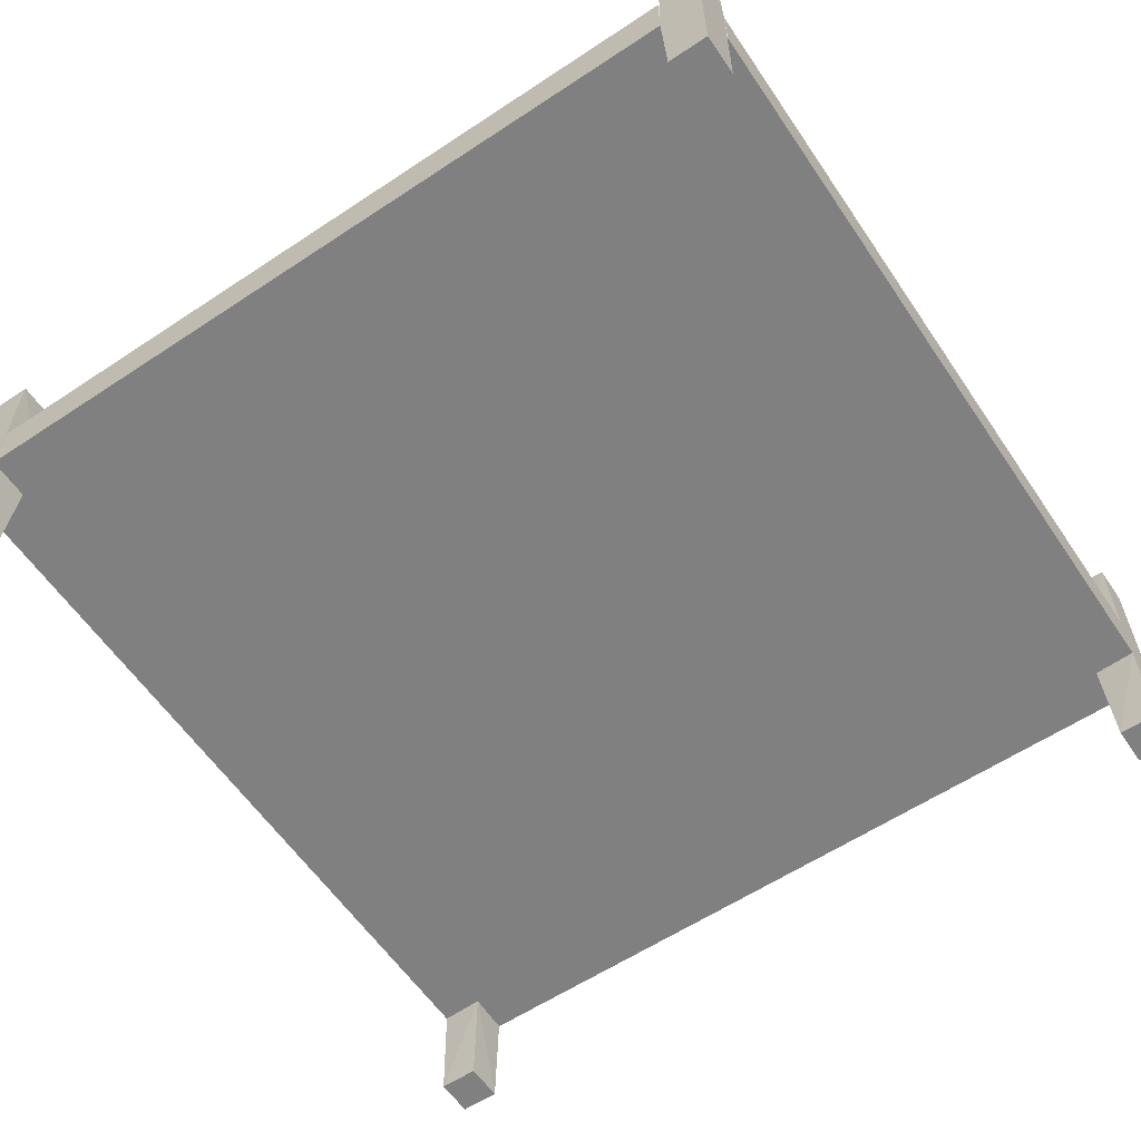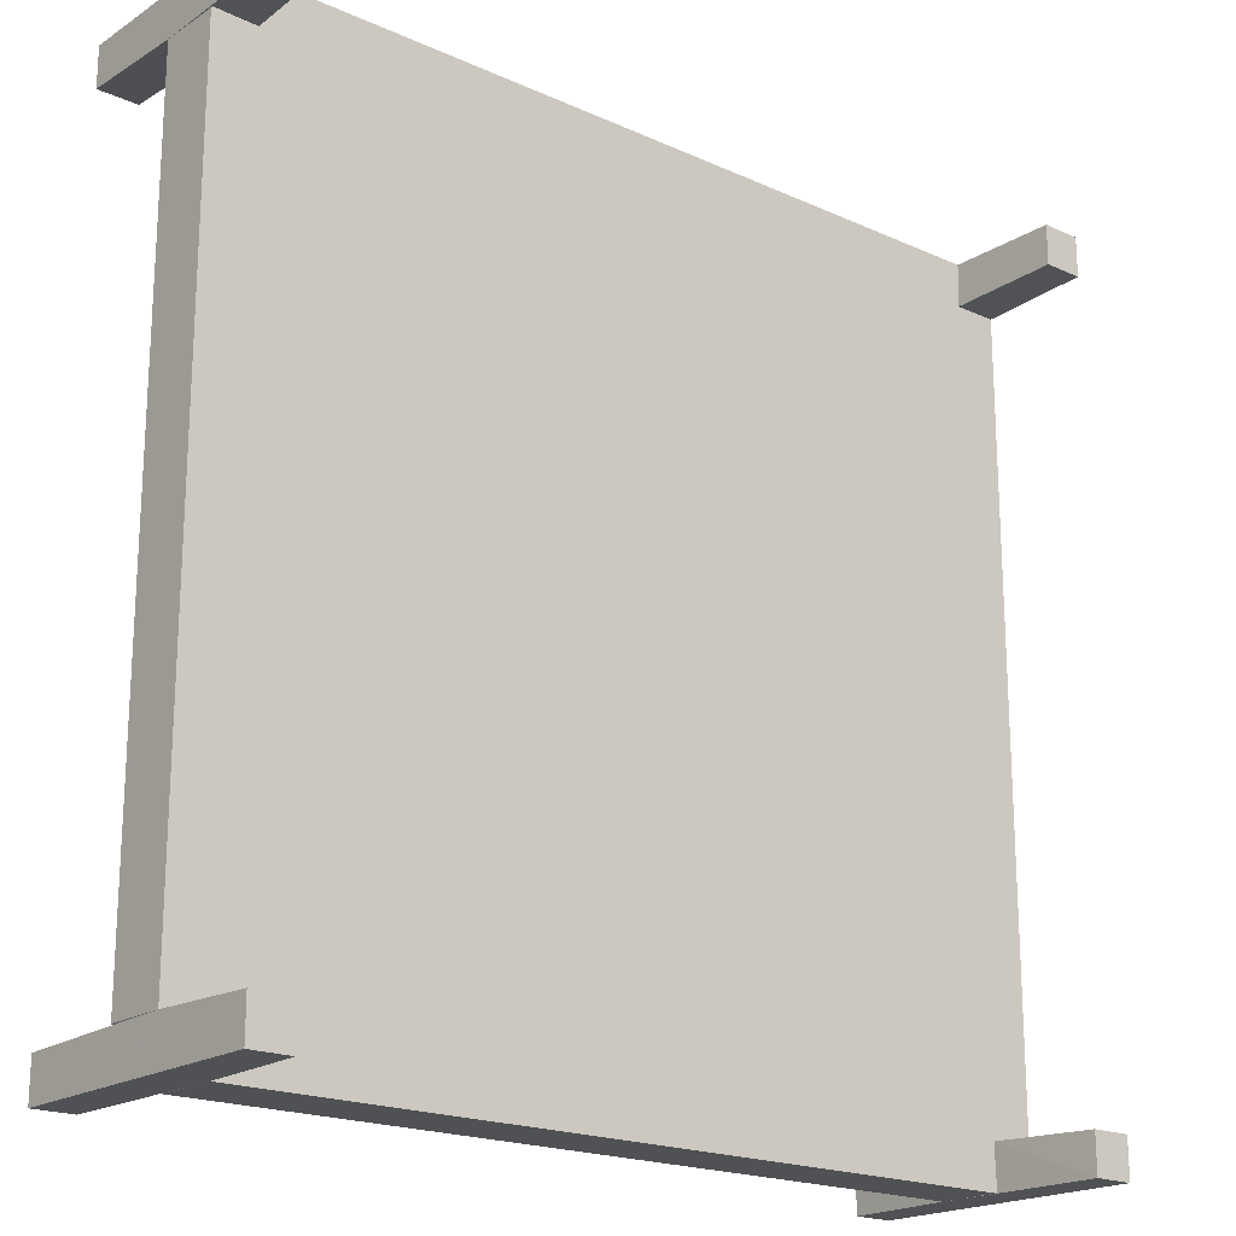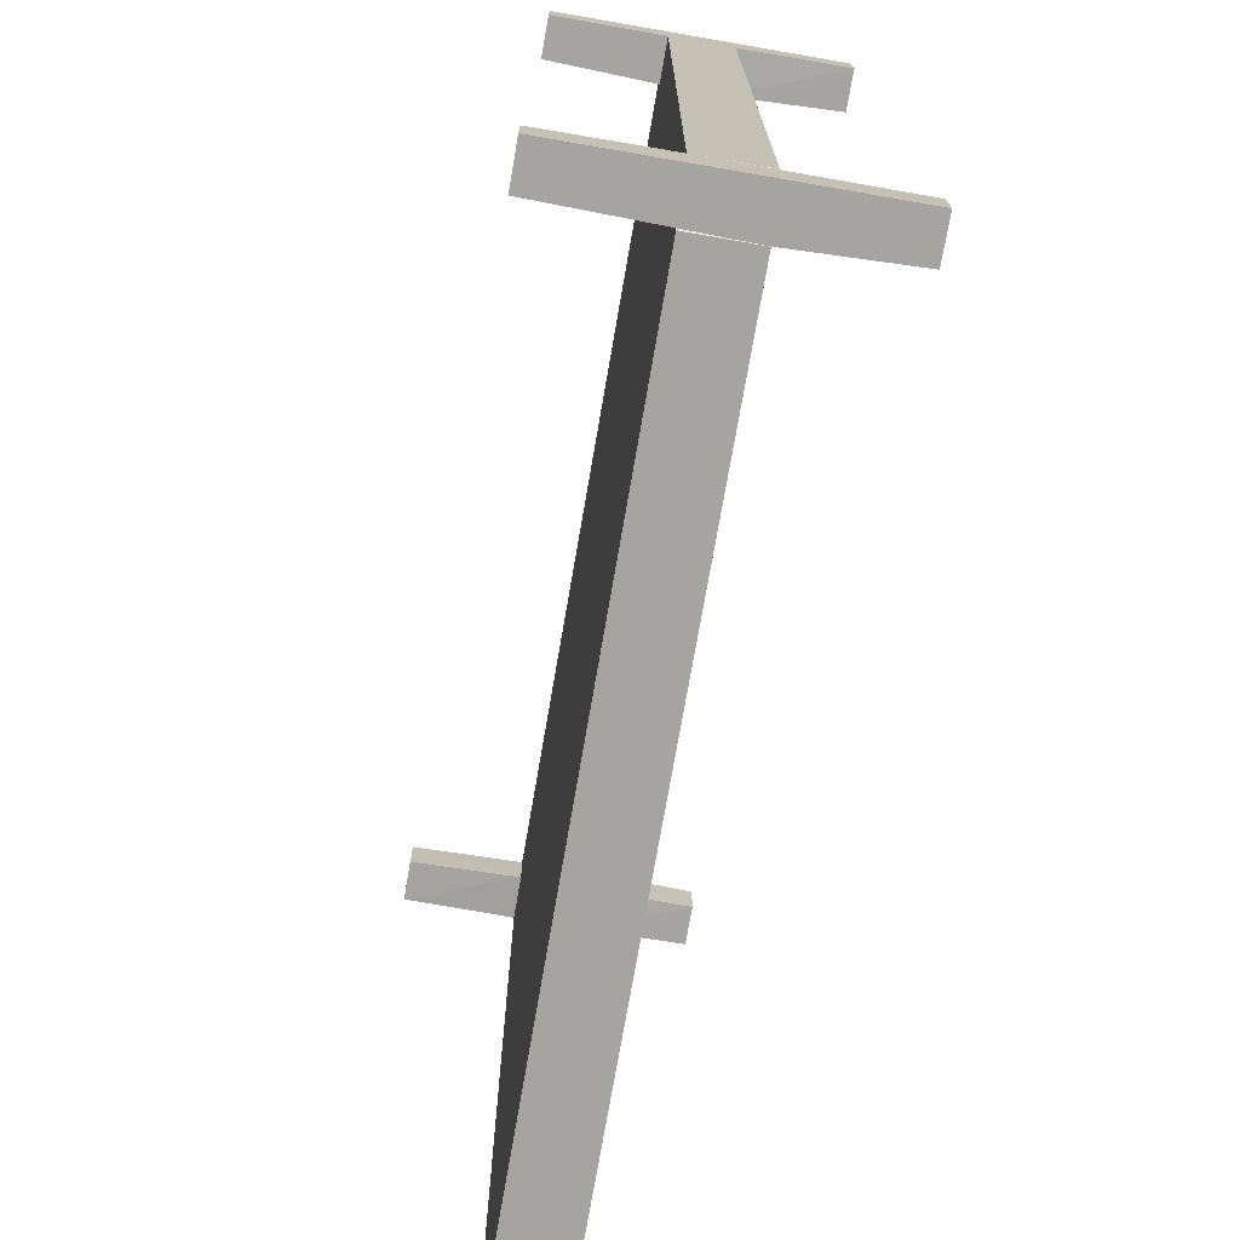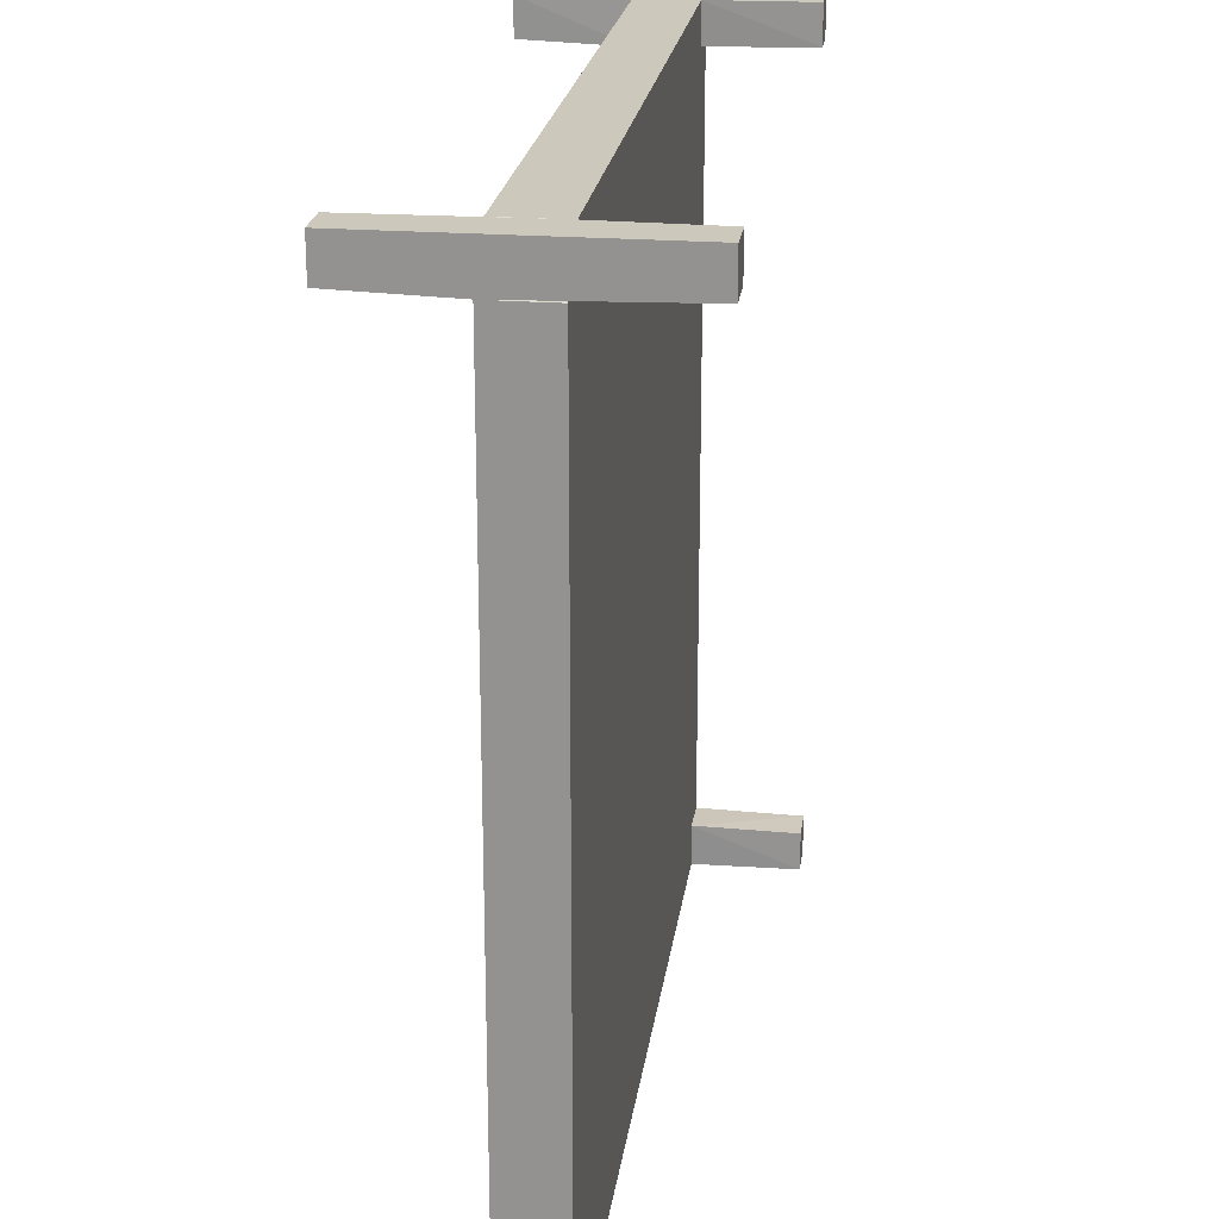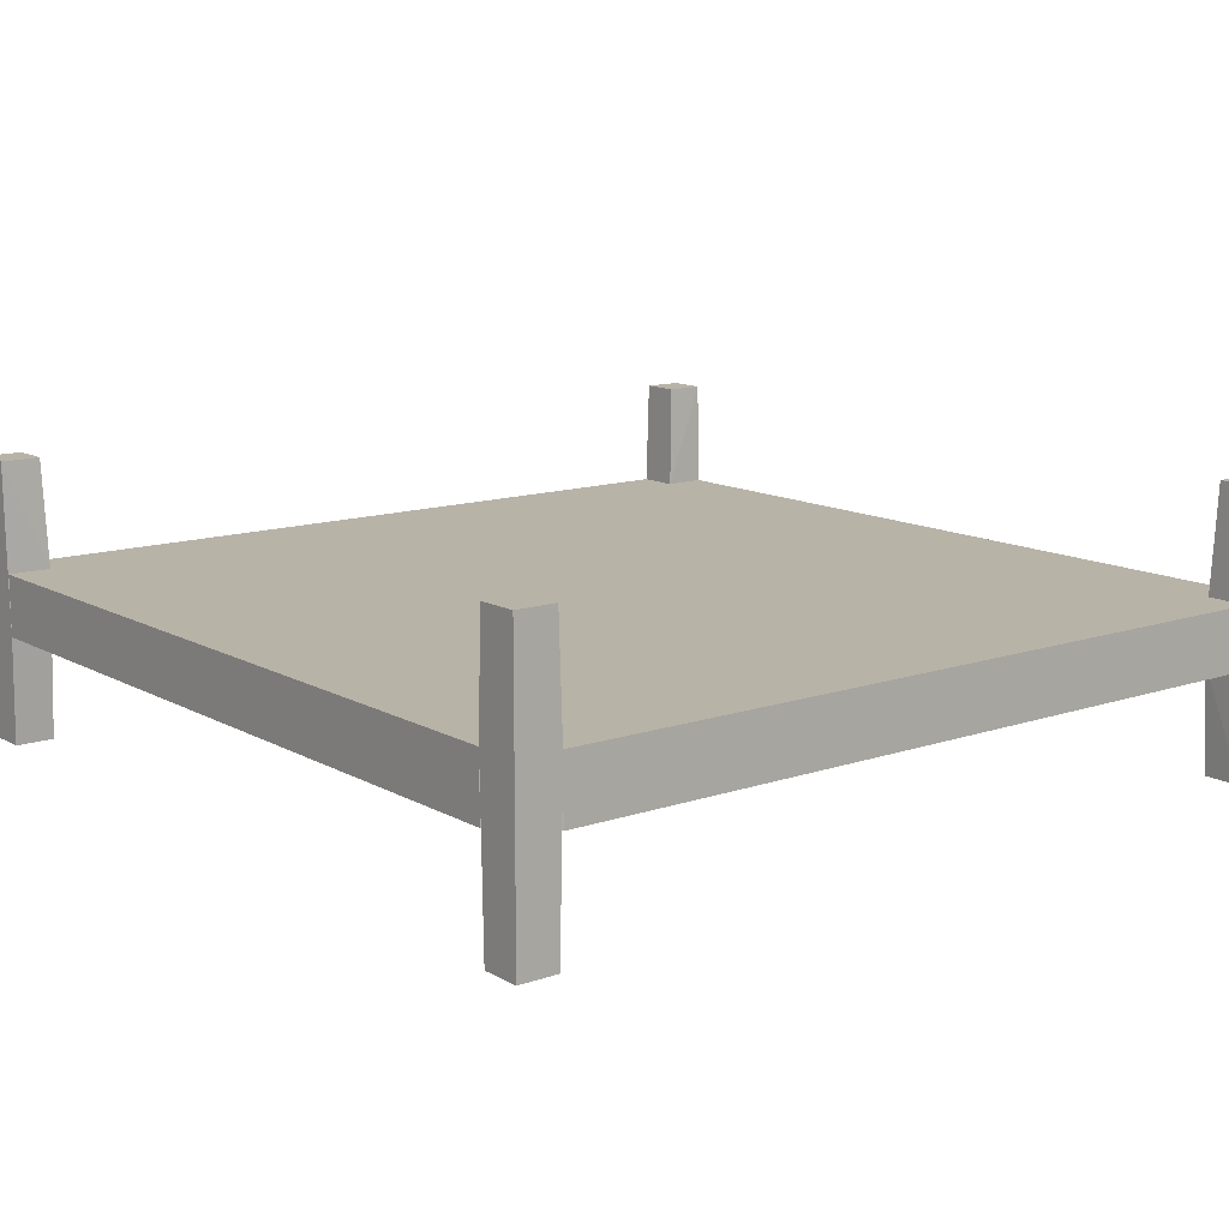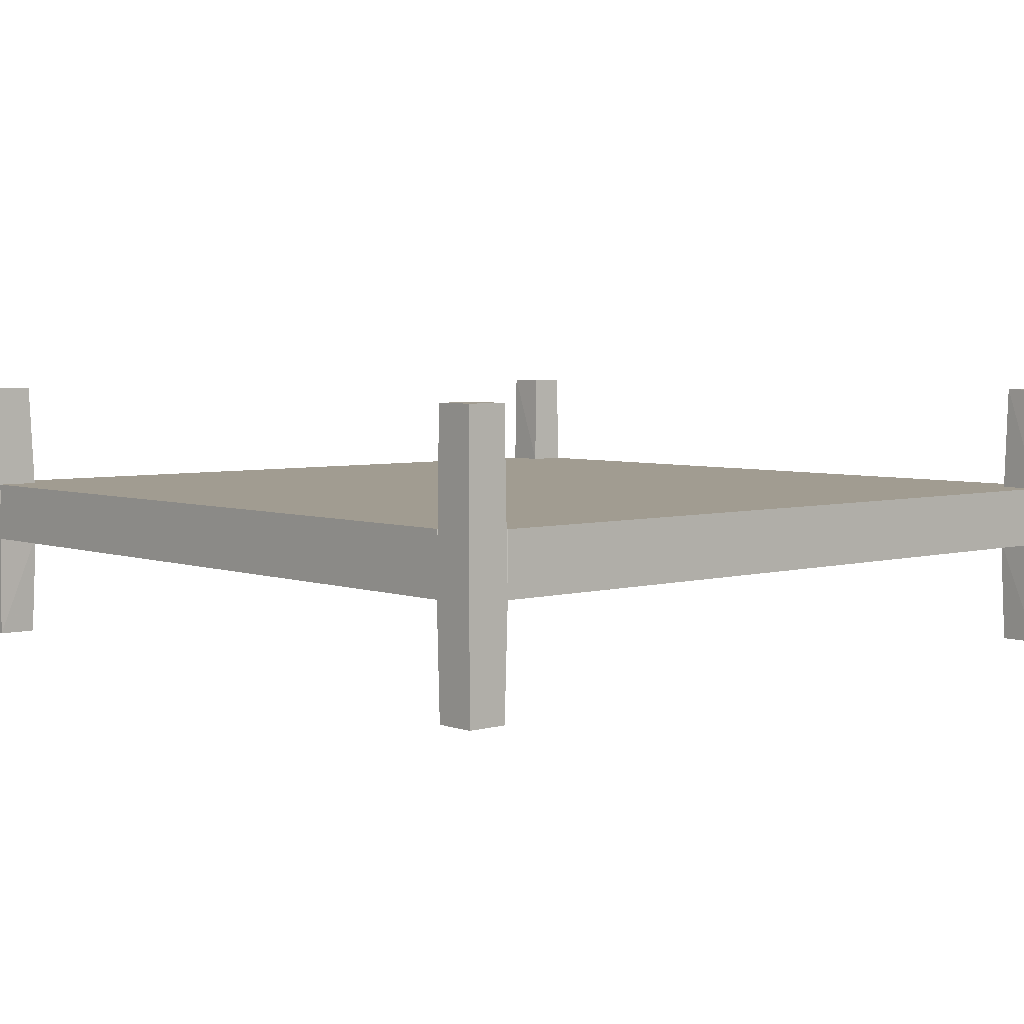
<metadata>
{"format":"obj","ext":"obj","renderer":"f3d","projection":"perspective","resolution":1024,"background":"white","views":[{"elev":-60.0,"azim":-55.9,"up":"+Z"},{"elev":-19.6,"azim":140.0,"up":"+Y"},{"elev":-73.4,"azim":-99.8,"up":"+Y"},{"elev":22.2,"azim":-82.4,"up":"+Y"},{"elev":12.7,"azim":141.7,"up":"+Z"},{"elev":4.5,"azim":48.4,"up":"+Z"}]}
</metadata>
<code>
o convex_0
v 0.0602 0.05412 0.008536
v -0.06025 -0.05417 -6.9e-05
v -0.05416 -0.06025 -6.9e-05
v 0.05413 0.06021 -6.9e-05
v -0.06025 0.05412 0.008536
v 0.05413 -0.06025 0.008536
v 0.0602 -0.05417 -6.9e-05
v -0.06025 -0.05417 0.008536
v -0.06025 0.05412 -6.9e-05
v -0.05416 0.06021 0.008536
v -0.05416 0.06021 -6.9e-05
v -0.05416 -0.06025 0.008536
v 0.05413 -0.06025 -6.9e-05
v 0.05413 0.06021 0.008536
v 0.0602 0.05412 -6.9e-05
v 0.0602 -0.05417 0.008536
f 6 7 16
f 3 2 4
f 1 5 6
f 3 4 7
f 2 3 8
f 5 2 8
f 6 5 8
f 4 2 9
f 2 5 9
f 9 5 10
f 5 1 10
f 10 4 11
f 4 9 11
f 9 10 11
f 3 6 12
f 8 3 12
f 6 8 12
f 6 3 13
f 7 6 13
f 3 7 13
f 1 4 14
f 10 1 14
f 4 10 14
f 4 1 15
f 1 7 15
f 7 4 15
f 1 6 16
f 7 1 16
o convex_1
v 0.05464 -0.05469 0.02372
v 0.05464 -0.06025 -0.01525
v 0.06021 -0.06025 -0.01525
v 0.05464 -0.05469 -0.01525
v 0.06021 -0.05418 -6.2e-05
v 0.06021 -0.06025 0.02372
v 0.05464 -0.06025 0.02372
v 0.06021 -0.05469 0.02372
v 0.06021 -0.05469 -0.01525
v 0.05414 -0.05418 0.008533
v 0.05414 -0.06025 -6.2e-05
f 23 26 27
f 19 18 20
f 19 21 22
f 18 19 22
f 22 17 23
f 18 22 23
f 22 21 24
f 17 22 24
f 19 20 25
f 20 21 25
f 21 19 25
f 21 20 26
f 23 17 26
f 17 24 26
f 24 21 26
f 20 18 27
f 18 23 27
f 26 20 27
o convex_2
v -0.06025 -0.06025 -0.01525
v -0.05418 -0.05418 0.008533
v -0.05418 -0.06025 0.008533
v -0.06025 -0.05469 0.02372
v -0.05469 -0.05469 -0.01525
v -0.06025 -0.05469 -0.01525
v -0.06025 -0.06025 0.02372
v -0.05469 -0.06025 0.02372
v -0.05469 -0.06025 -0.01525
v -0.05469 -0.05469 0.02372
v -0.06025 -0.05418 -6.2e-05
v -0.05418 -0.05418 -6.2e-05
f 32 38 39
f 28 31 33
f 32 28 33
f 28 30 34
f 31 28 34
f 31 34 35
f 30 29 35
f 34 30 35
f 30 28 36
f 28 32 36
f 29 31 37
f 31 35 37
f 35 29 37
f 31 29 38
f 32 33 38
f 33 31 38
f 29 30 39
f 30 36 39
f 36 32 39
f 38 29 39
o convex_3
v -0.06025 0.05464 -0.01525
v -0.05418 0.06021 0.008533
v -0.05469 0.06021 0.02372
v -0.05418 0.05414 0.008533
v -0.06025 0.05464 0.02372
v -0.06025 0.06021 -0.01525
v -0.05469 0.06021 -0.01525
v -0.06025 0.06021 0.02372
v -0.05469 0.05464 -0.01525
v -0.05469 0.05464 0.02372
v -0.06025 0.05414 -6.2e-05
v -0.05418 0.05414 -6.2e-05
f 43 50 51
f 41 42 43
f 42 41 45
f 40 44 45
f 40 45 46
f 45 41 46
f 44 42 47
f 42 45 47
f 45 44 47
f 40 46 48
f 43 42 49
f 44 43 49
f 42 44 49
f 44 40 50
f 43 44 50
f 40 48 50
f 50 48 51
f 41 43 51
f 46 41 51
f 48 46 51
o convex_4
v 0.05414 0.05414 -6.2e-05
v 0.06021 0.06021 0.02372
v 0.05464 0.06021 0.02372
v 0.06021 0.06021 -0.01525
v 0.06021 0.05464 0.02372
v 0.06021 0.05464 -0.01525
v 0.05464 0.06021 -0.01525
v 0.05464 0.05464 0.02372
v 0.05464 0.05464 -0.01525
v 0.06021 0.05414 0.008533
v 0.05414 0.06021 0.008533
f 59 54 62
f 54 53 55
f 53 54 56
f 55 53 56
f 55 56 57
f 54 55 58
f 55 57 58
f 56 54 59
f 57 52 60
f 52 58 60
f 58 57 60
f 52 57 61
f 57 56 61
f 59 52 61
f 56 59 61
f 58 52 62
f 54 58 62
f 52 59 62

</code>
